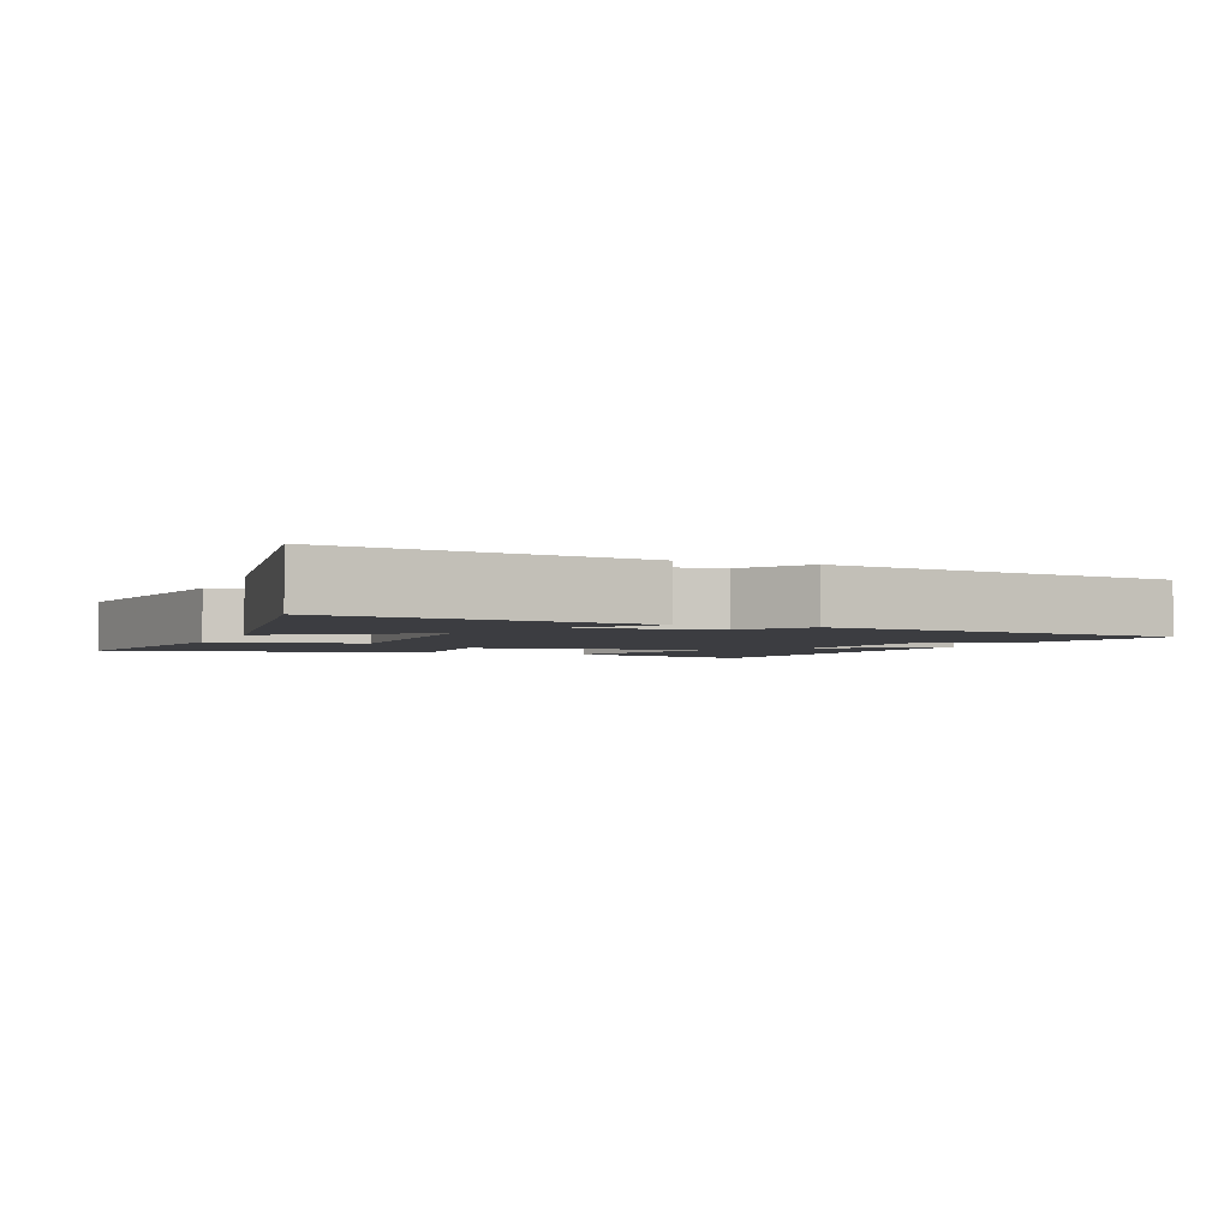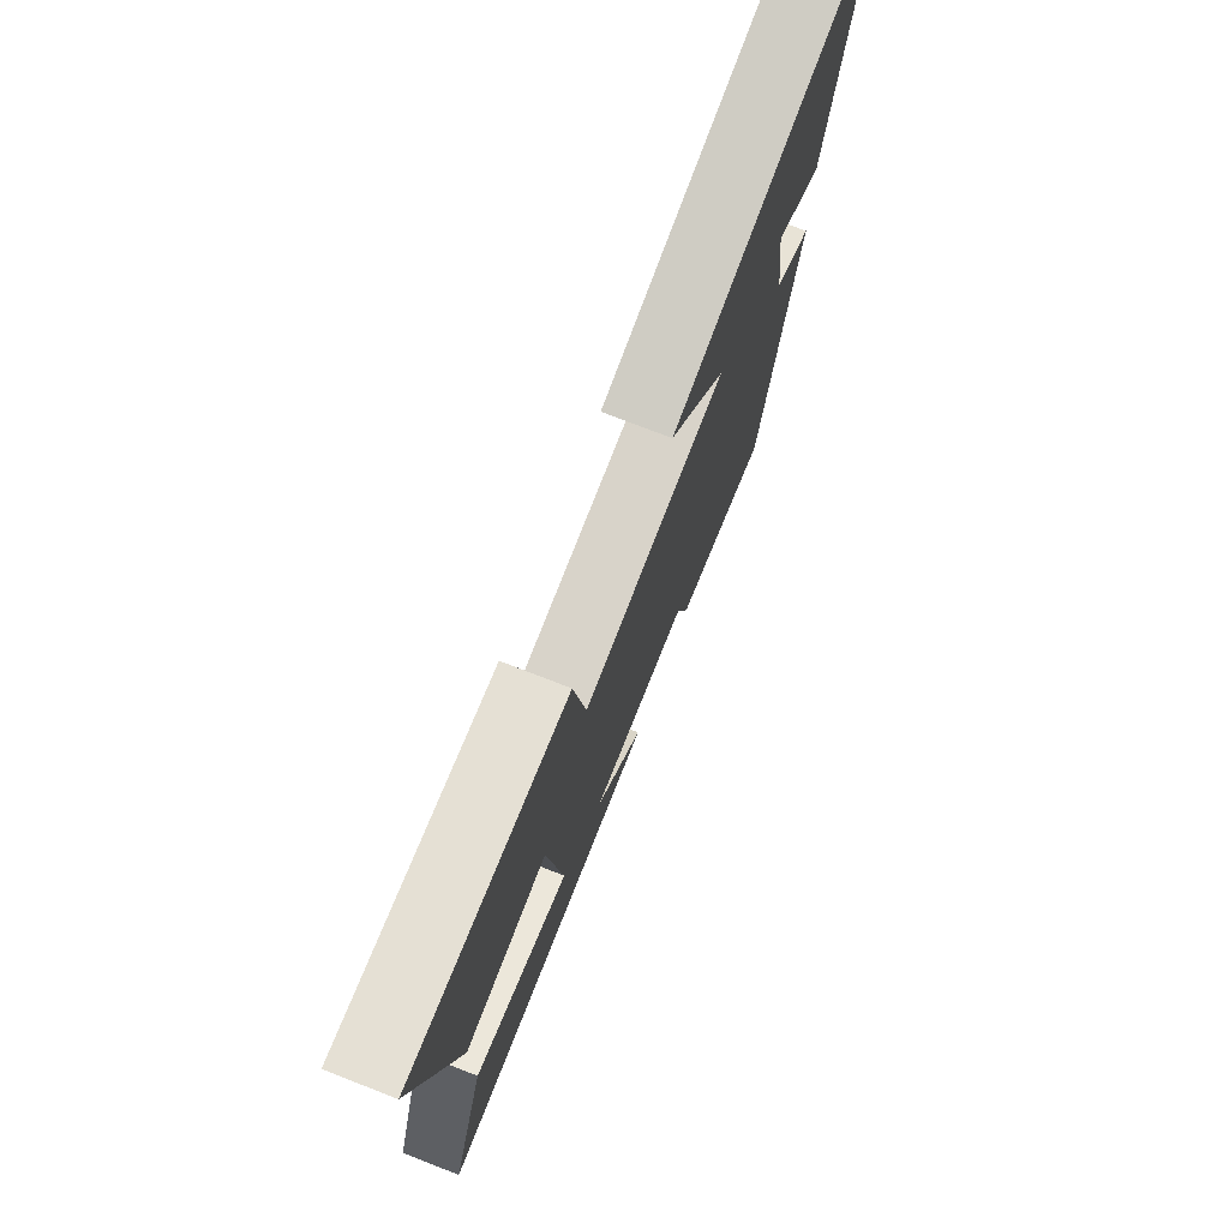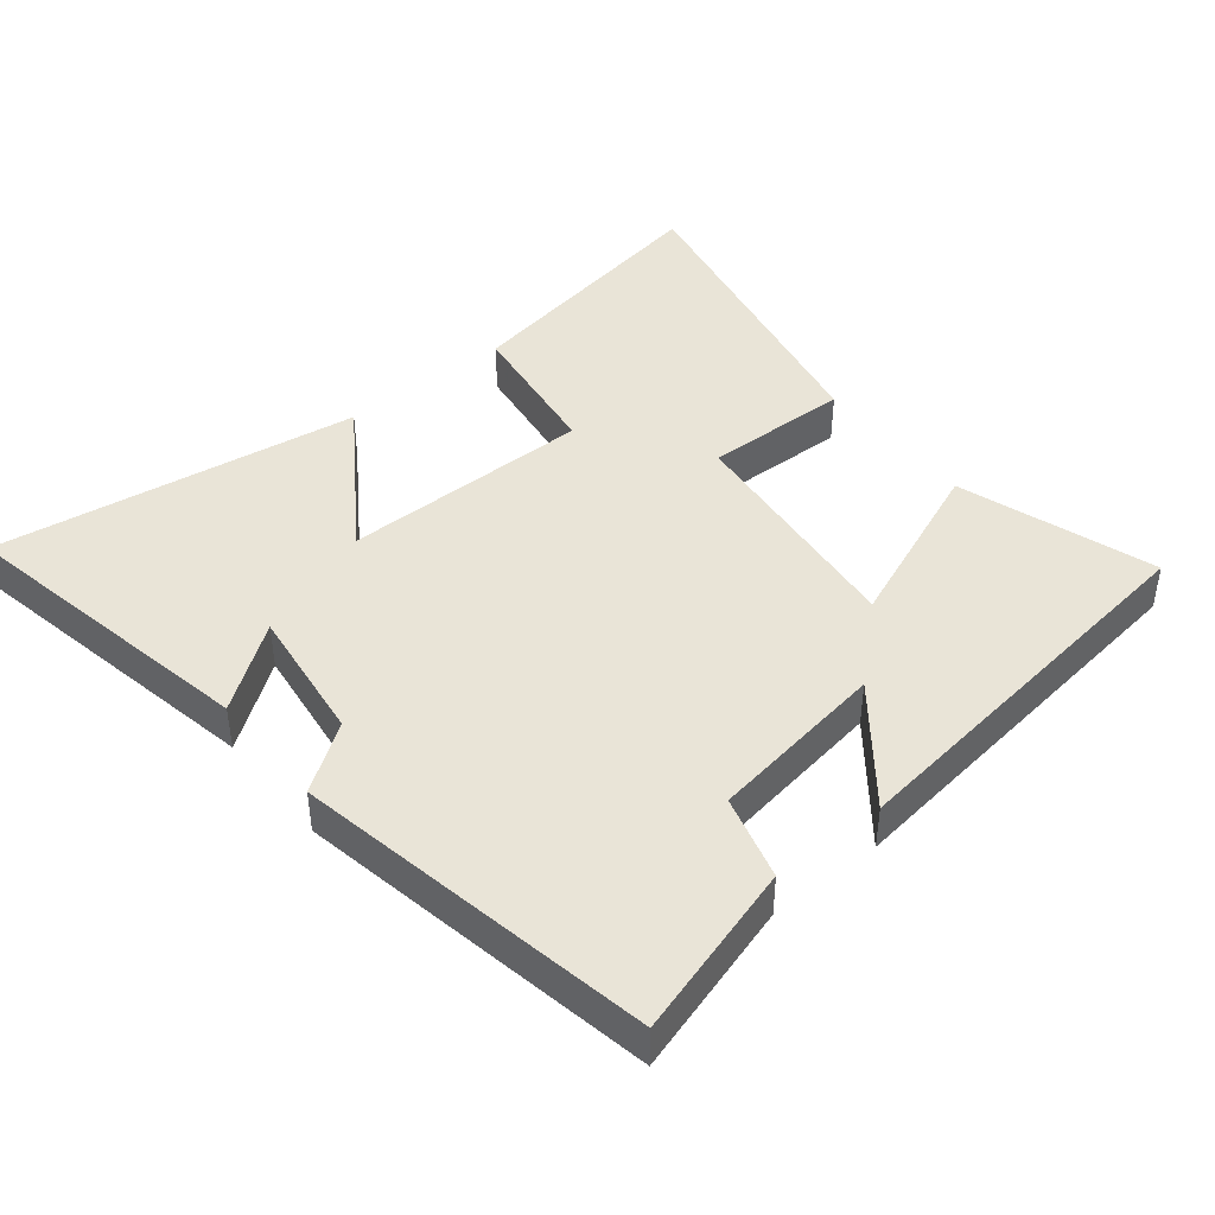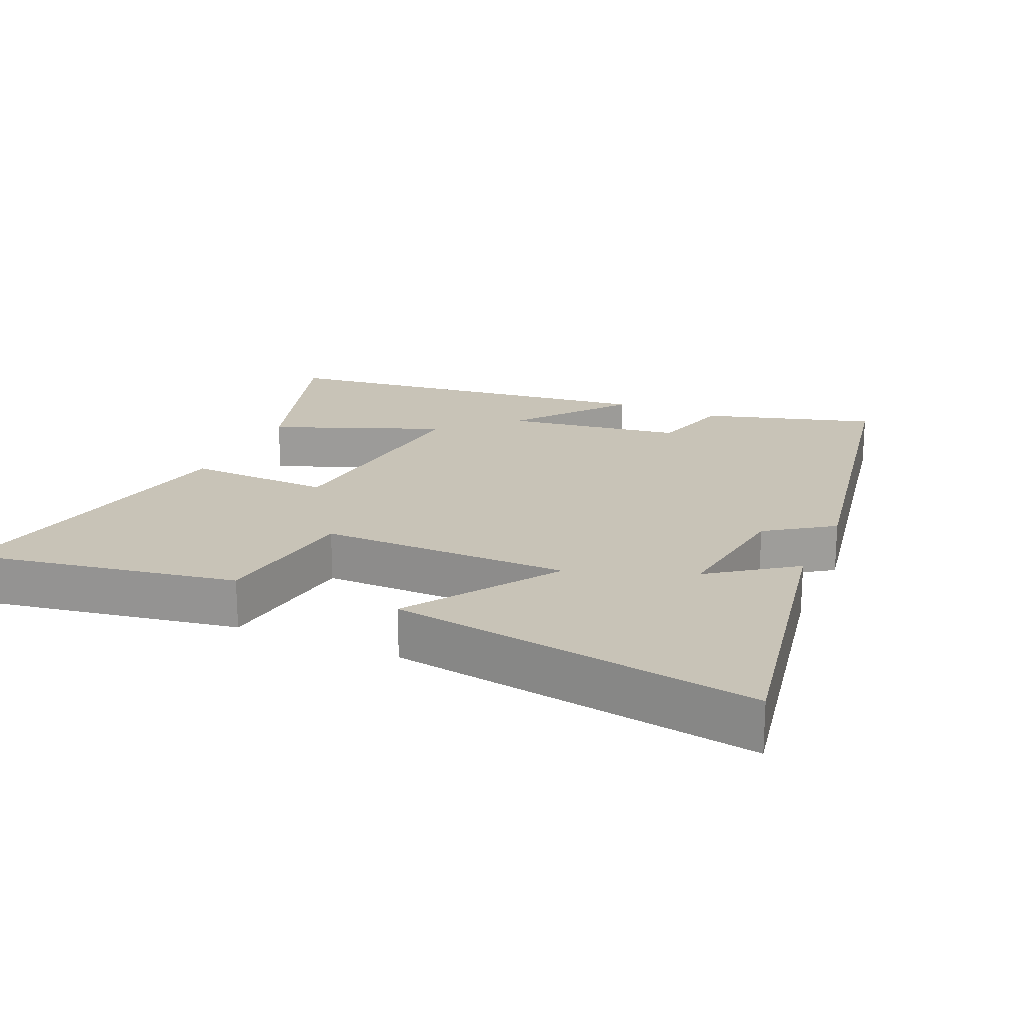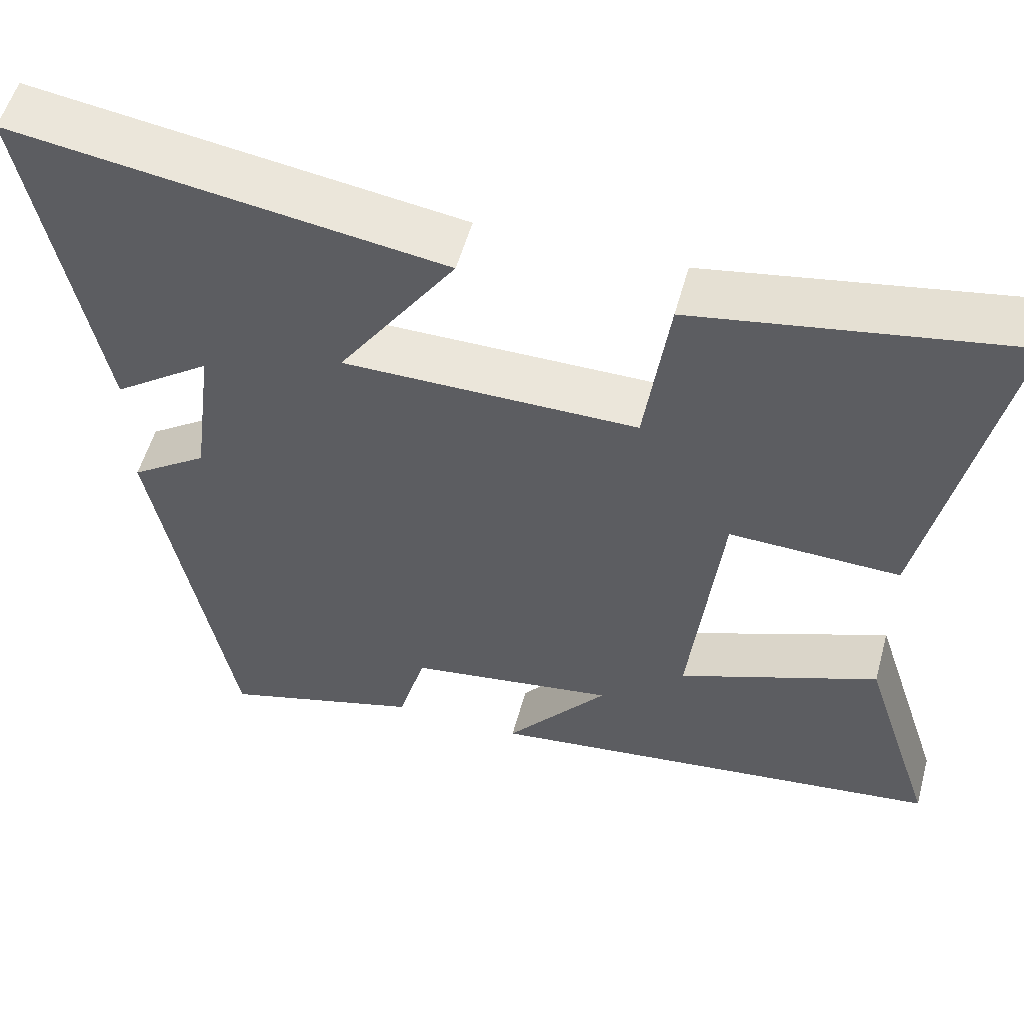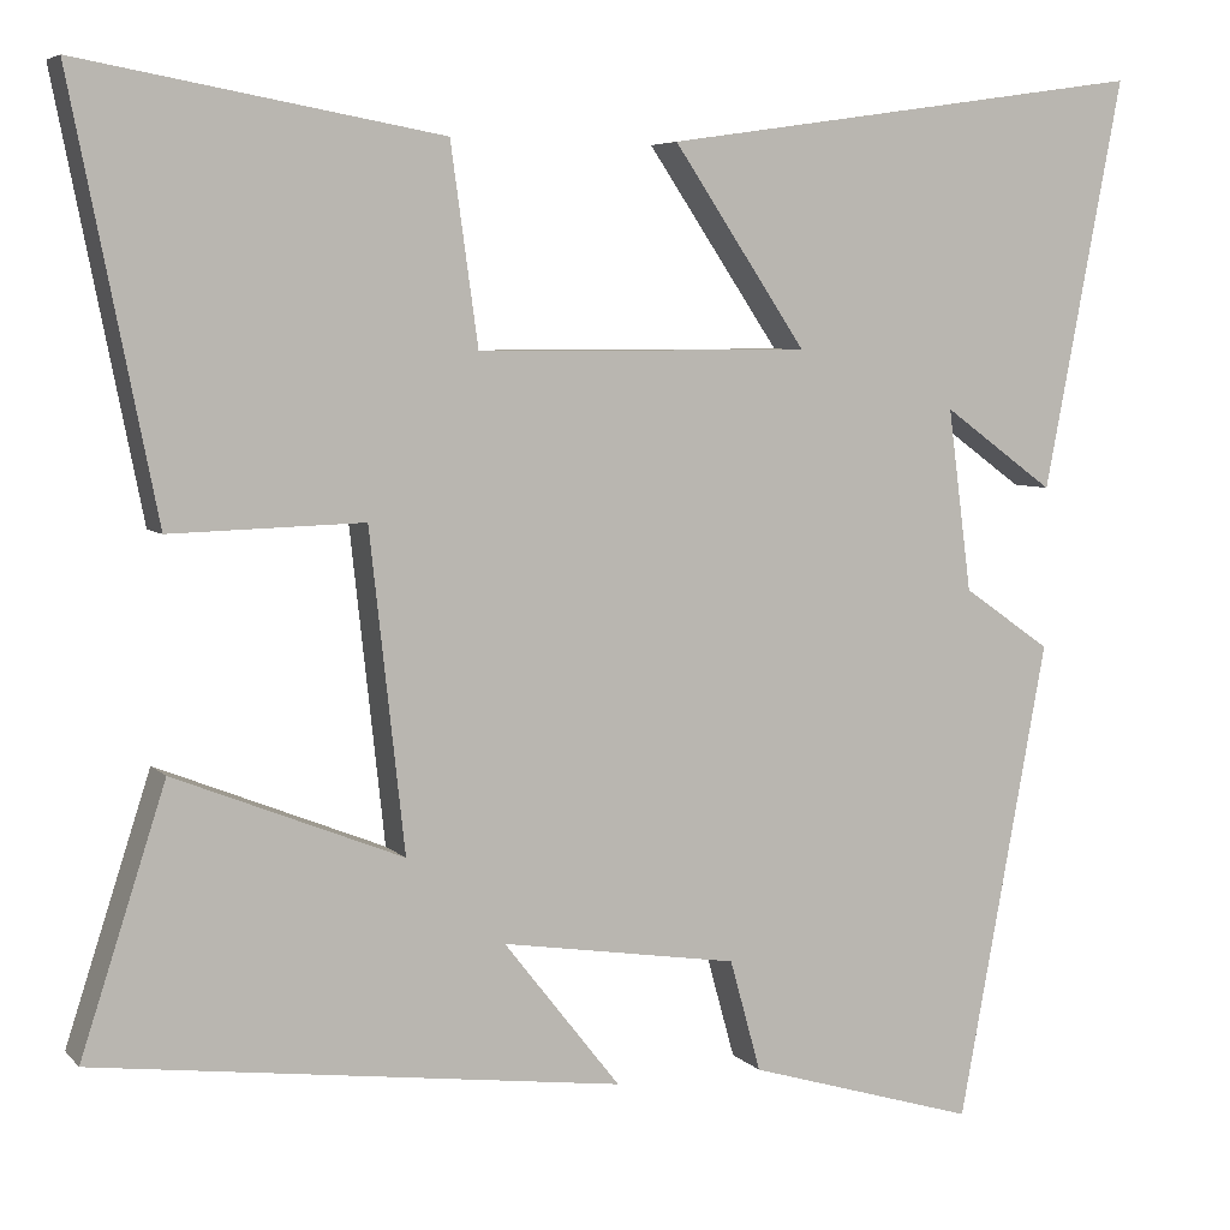
<metadata>
{"format":"obj","ext":"obj","renderer":"f3d","projection":"perspective","resolution":1024,"background":"white","views":[{"elev":-2.7,"azim":69.0,"up":"+Y"},{"elev":75.8,"azim":-68.8,"up":"+Z"},{"elev":43.5,"azim":141.0,"up":"+Y"},{"elev":19.8,"azim":24.0,"up":"+Y"},{"elev":54.9,"azim":-164.6,"up":"+Z"},{"elev":5.8,"azim":-21.8,"up":"+Z"}]}
</metadata>
<code>
v -0.593 0.07 -0.426
v -0.5 0.07 -0.138
v -0.25 0.07 -0.238
v -0.288 0.07 0.11
v -0.5 0.07 0.104
v -0.593 0.07 0.57
v -0.198 0.07 0.5
v -0.168 0.07 0.283
v 0.198 0.07 0.283
v 0.052 0.07 0.5
v 0.586 0.07 0.578
v 0.5 0.07 0.128
v 0.378 0.07 0.217
v 0.404 0.07 0.017
v 0.5 0.07 -0.05
v 0.403 0.07 -0.575
v 0.152 0.07 -0.5
v 0.118 0.07 -0.377
v -0.142 0.07 -0.337
v -0.014 0.07 -0.5
v -0.593 0 -0.426
v -0.5 0 -0.138
v -0.25 0 -0.238
v -0.288 0 0.11
v -0.5 0 0.104
v -0.593 0 0.57
v -0.198 0 0.5
v -0.168 0 0.283
v 0.198 0 0.283
v 0.052 0 0.5
v 0.586 0 0.578
v 0.5 0 0.128
v 0.378 0 0.217
v 0.404 0 0.017
v 0.5 0 -0.05
v 0.403 0 -0.575
v 0.152 0 -0.5
v 0.118 0 -0.377
v -0.142 0 -0.337
v -0.014 0 -0.5
f 1 2 3
f 20 1 3
f 19 20 3
f 18 19 3 4
f 16 17 18
f 15 16 18
f 14 15 18
f 13 14 18 4
f 10 11 12 13
f 9 10 13
f 13 4 5
f 9 13 5
f 8 9 5
f 5 6 7 8
f 23 22 21
f 23 21 40
f 23 40 39
f 24 23 39 38
f 38 37 36
f 38 36 35
f 38 35 34
f 24 38 34 33
f 33 32 31 30
f 33 30 29
f 25 24 33
f 25 33 29
f 25 29 28
f 28 27 26 25
f 1 21 22 2
f 2 22 23 3
f 3 23 24 4
f 4 24 25 5
f 5 25 26 6
f 6 26 27 7
f 7 27 28 8
f 8 28 29 9
f 9 29 30 10
f 10 30 31 11
f 11 31 32 12
f 12 32 33 13
f 13 33 34 14
f 14 34 35 15
f 15 35 36 16
f 16 36 37 17
f 17 37 38 18
f 18 38 39 19
f 19 39 40 20
f 20 40 21 1

</code>
